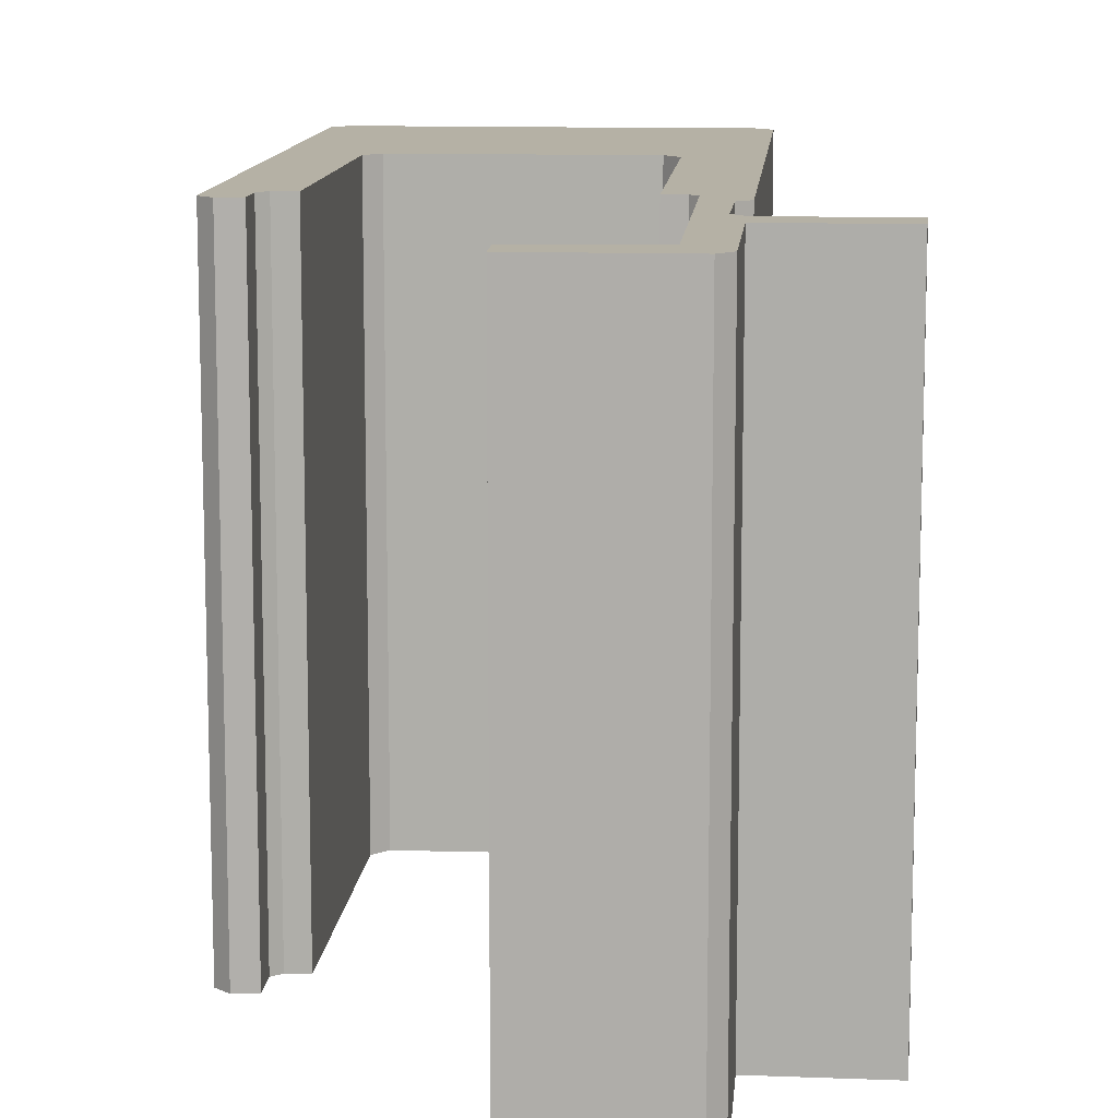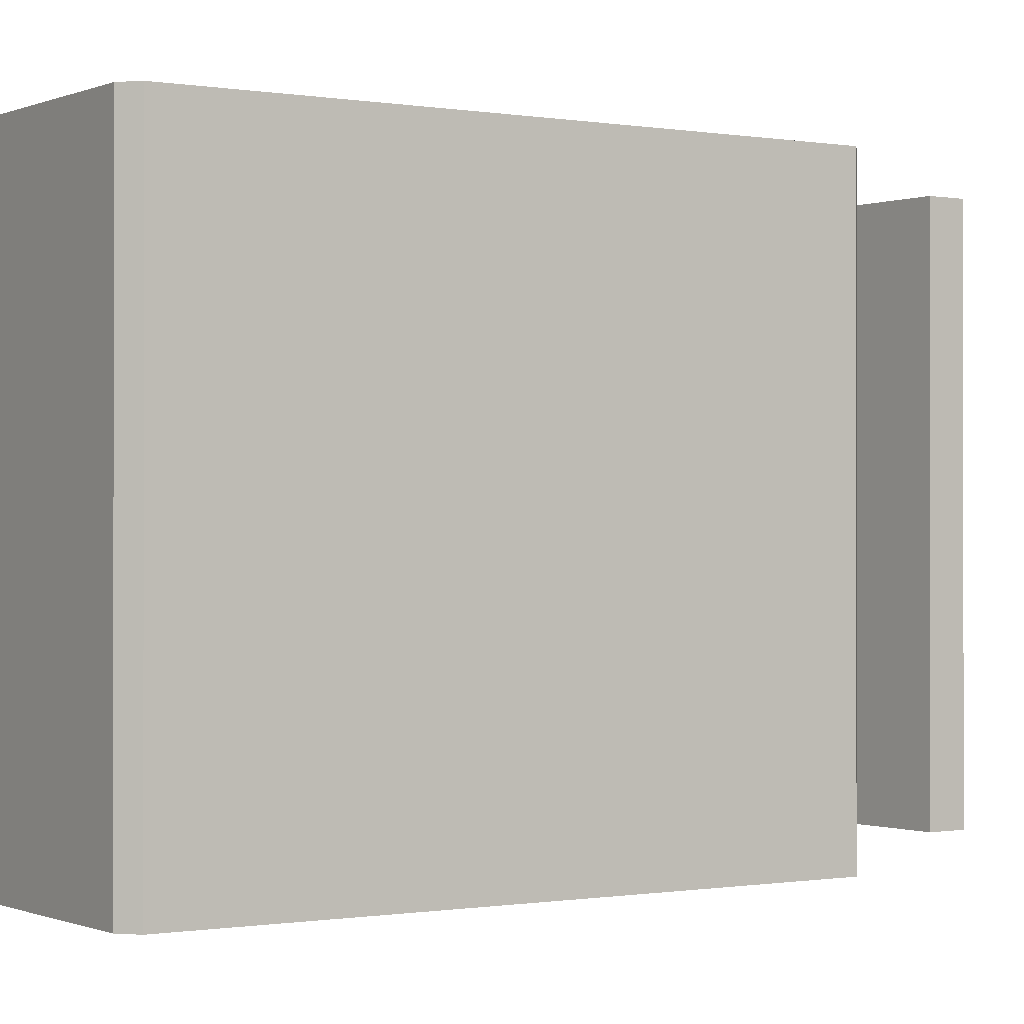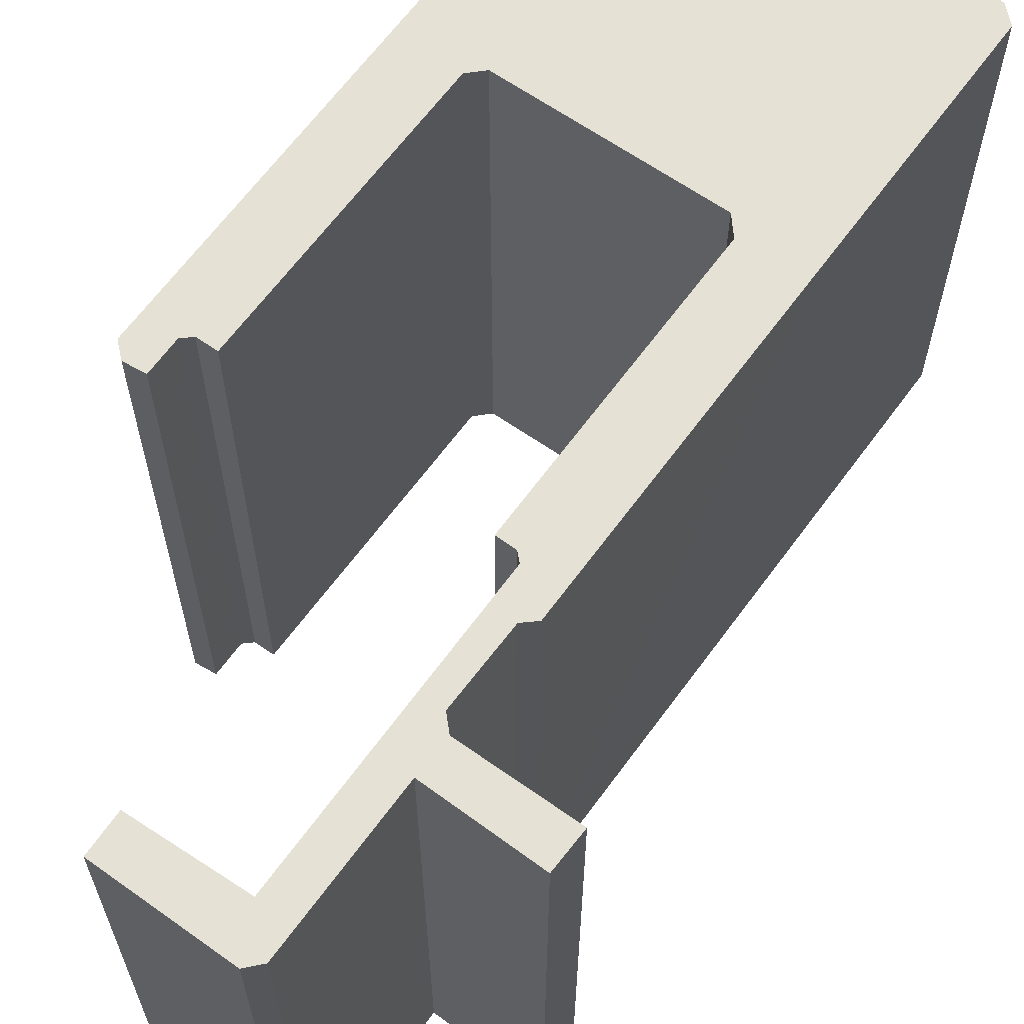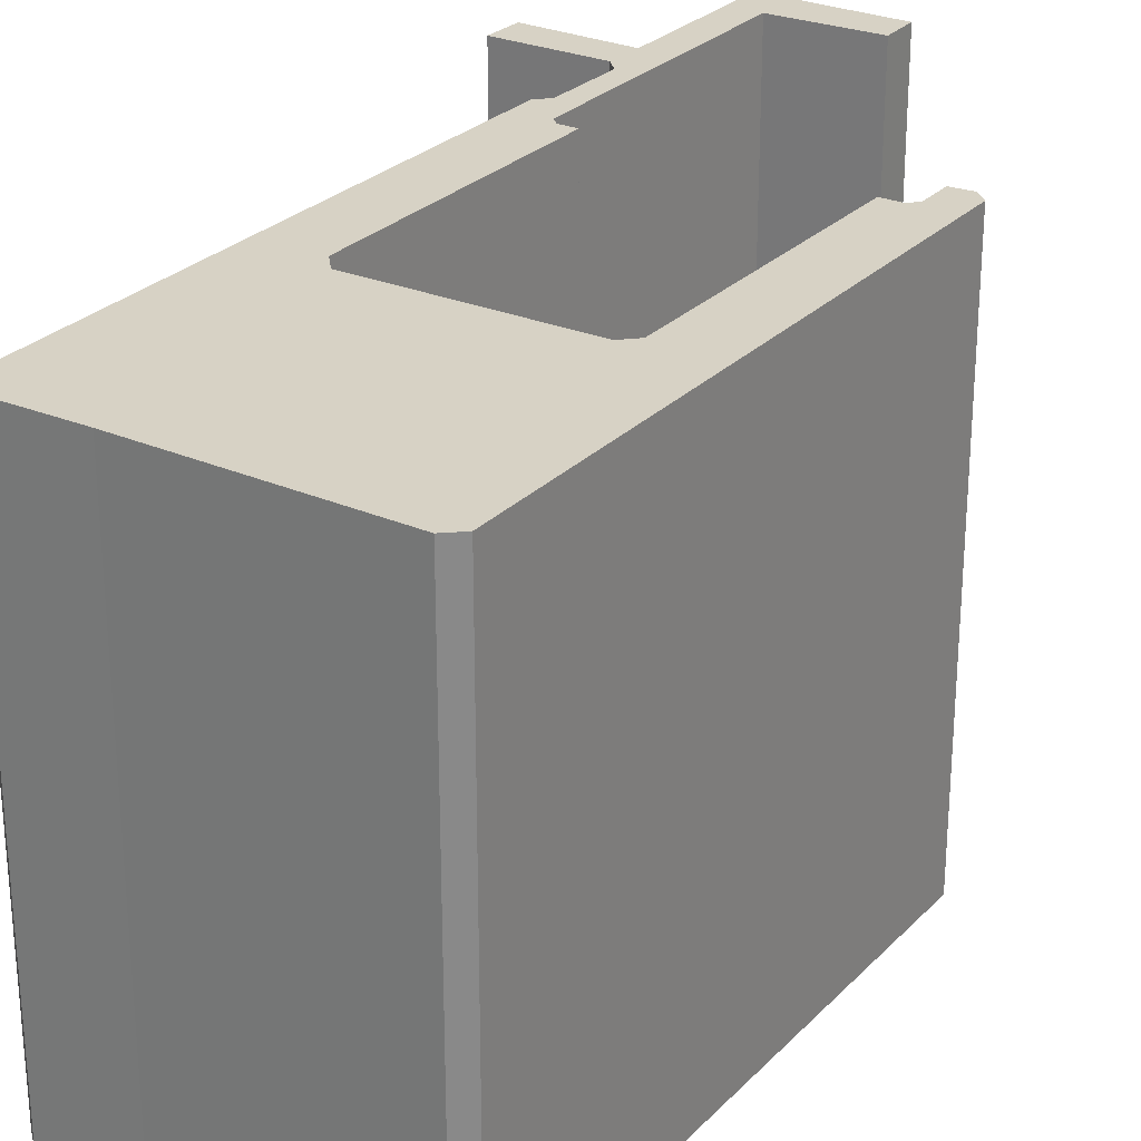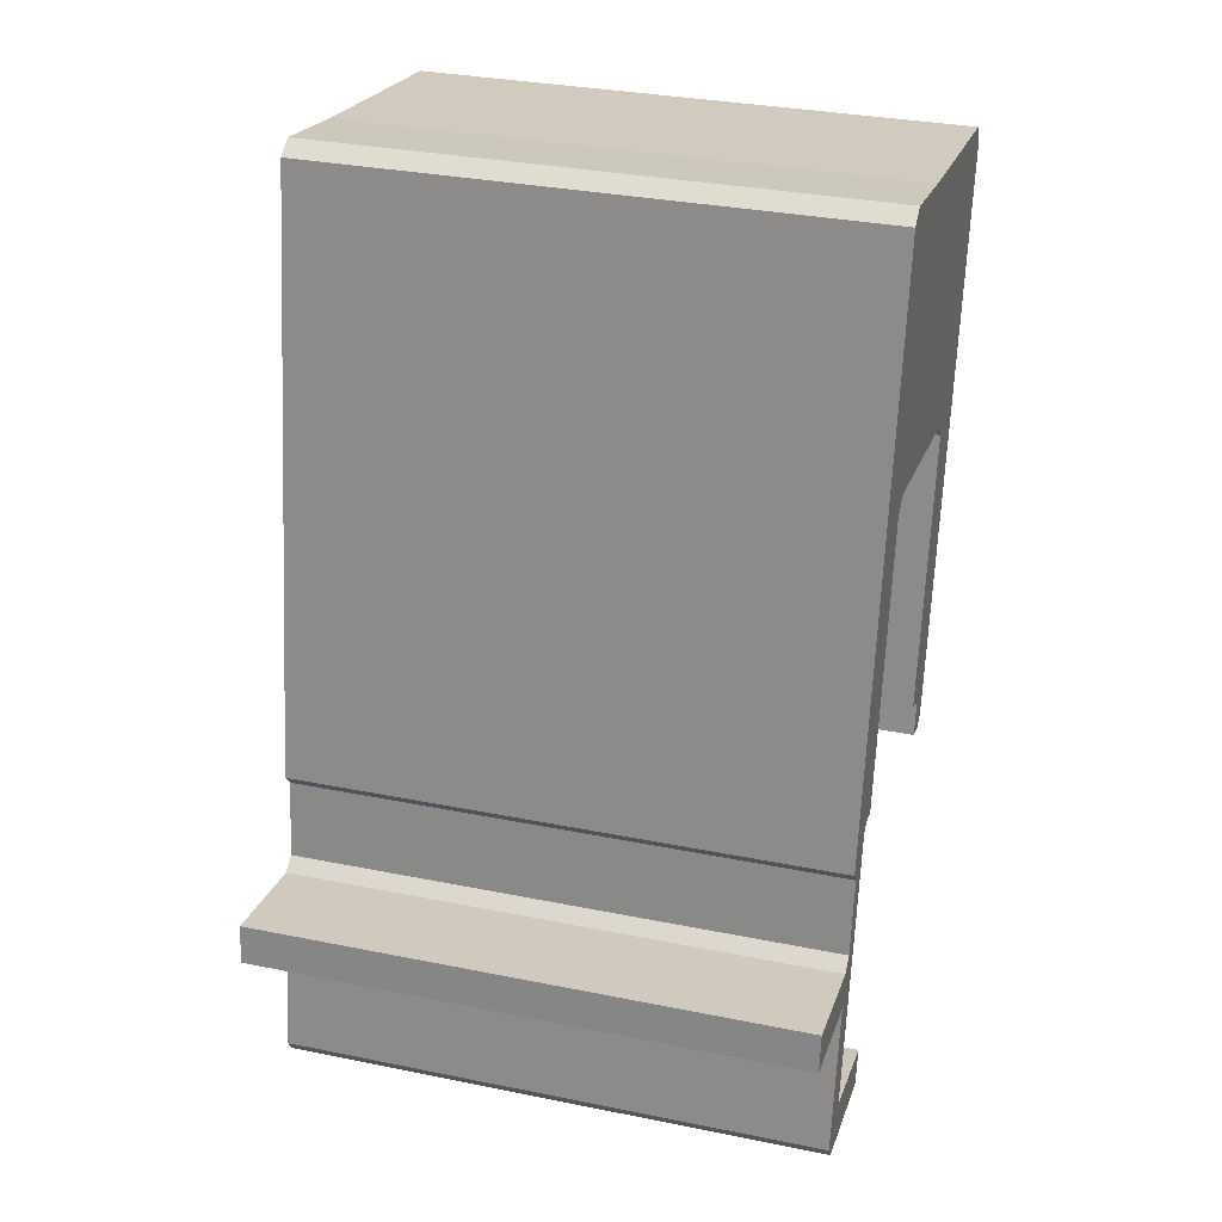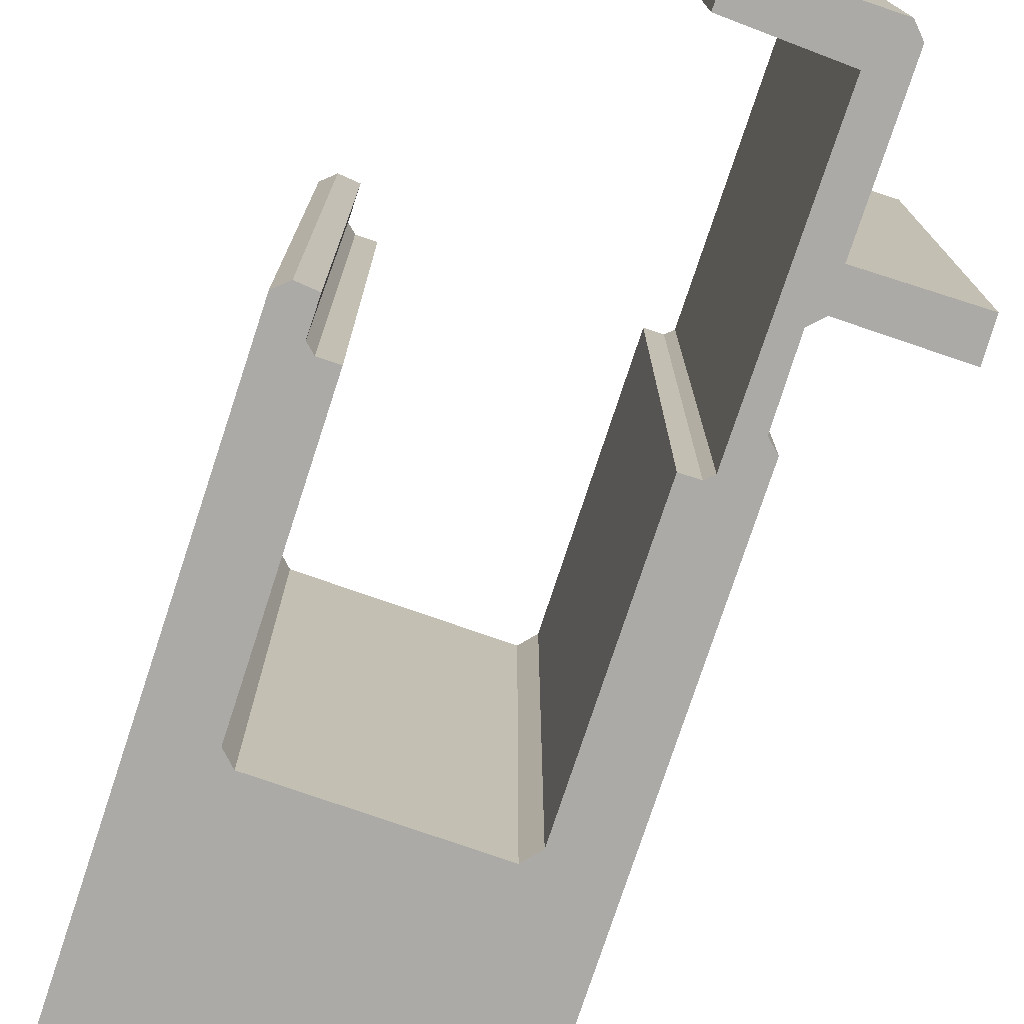
<metadata>
{"format":"obj","ext":"obj","renderer":"f3d","projection":"perspective","resolution":1024,"background":"white","views":[{"elev":11.8,"azim":-165.8,"up":"+Y"},{"elev":-0.4,"azim":65.9,"up":"+Y"},{"elev":64.5,"azim":-134.5,"up":"+Y"},{"elev":27.2,"azim":43.2,"up":"+Y"},{"elev":32.0,"azim":-74.1,"up":"+Z"},{"elev":-76.1,"azim":171.2,"up":"+Y"}]}
</metadata>
<code>
v  14.85 29.32 38.1
v  12.12 29.32 37.82
v  13.06 29.32 38.44
v  9.883 29.32 24.22
v  15.21 29.32 38.04
v  18.1 29.32 37.49
v  30.86 29.32 35.44
v  31.56 29.32 34.58
v  31.53 29.32 34.39
v  13.98 29.32 23.66
v  29.28 29.32 20.95
v  21.97 29.32 22.18
v  25.14 29.32 21.6
v  25.75 29.32 20.76
v  23.28 29.32 5.588
v  24.34 29.32 5.393
v  26.36 29.32 3.496
v  24.74 29.32 4.882
v  24.42 29.32 3.035
v  25.01 29.32 2.875
v  26.32 29.32 3.245
v  25.52 29.32 2.735
v  10.57 29.32 7.658
v  9.575 29.32 7.826
v  13.09 29.32 22.93
v  6.965 29.32 6.485
v  13.85 29.32 23.55
v  9.112 29.32 7.512
v  7.499 29.32 5.813
v  7.986 29.32 0.801
v  6.875 29.32 1.637
v  6.155 29.32 1.113
v  6.098 29.32 1.072
v  5.984 29.32 1.092
v  0 29.32 1.795e-15
v  0.277 29.32 2.096
v  5.662 29.32 -0.884
v  5.829 29.32 -0.91
v  6.534 29.32 -7.849
v  4.472 29.32 -9.143
v  8.843 29.32 -8.342
v  5.001 29.32 -9.951
v  12.15 29.32 -9.049
v  8.484 29.32 -10.54
v  11.76 29.32 -11.11
v  11.76 6.8e-16 -11.11
v  5.001 6.093e-16 -9.951
v  8.484 6.457e-16 -10.54
v  5.829 5.572e-17 -0.91
v  0 0 0
v  5.662 5.413e-17 -0.884
v  25.52 -1.675e-16 2.735
v  24.42 -1.858e-16 3.035
v  25.01 -1.76e-16 2.875
v  24.34 -3.302e-16 5.393
v  23.28 -3.422e-16 5.588
v  25.14 -1.323e-15 21.6
v  13.98 -1.449e-15 23.66
v  21.97 -1.358e-15 22.18
v  10.57 -4.689e-16 7.658
v  9.575 -4.792e-16 7.826
v  4.472 5.598e-16 -9.143
v  7.499 -3.559e-16 5.813
v  6.965 -3.971e-16 6.485
v  24.74 -2.989e-16 4.882
v  25.75 -1.271e-15 20.76
v  0.277 -1.283e-16 2.096
v  6.875 -1.002e-16 1.637
v  12.12 -2.316e-15 37.82
v  9.883 -1.483e-15 24.22
v  6.098 -6.564e-17 1.072
v  5.984 -6.687e-17 1.092
v  13.06 -2.354e-15 38.44
v  18.1 -2.296e-15 37.49
v  14.85 -2.333e-15 38.1
v  15.21 -2.329e-15 38.04
v  30.86 -2.17e-15 35.44
v  6.534 4.806e-16 -7.849
v  12.15 5.541e-16 -9.049
v  8.843 5.108e-16 -8.342
v  6.155 -6.815e-17 1.113
v  31.56 -2.117e-15 34.58
v  26.32 -1.987e-16 3.245
v  29.28 -1.283e-15 20.95
v  31.53 -2.106e-15 34.39
v  26.36 -2.141e-16 3.496
v  13.09 -1.404e-15 22.93
v  9.112 -4.6e-16 7.512
v  7.986 -4.905e-17 0.801
v  13.85 -1.442e-15 23.55
g defaultobject
f 1 2 3
f 2 1 4
f 4 1 5
f 4 5 6
f 4 6 7
f 4 7 8
f 4 8 9
f 4 9 10
f 10 9 11
f 10 11 12
f 12 11 13
f 13 11 14
f 14 11 15
f 15 11 16
f 16 11 17
f 16 17 18
f 18 17 19
f 19 17 20
f 20 17 21
f 20 21 22
f 23 24 25
f 4 25 26
f 25 4 10
f 25 10 27
f 26 25 24
f 26 24 28
f 26 28 29
f 29 28 30
f 29 30 31
f 31 30 32
f 32 30 33
f 34 35 36
f 35 34 37
f 37 34 33
f 37 33 30
f 37 30 38
f 38 30 39
f 38 39 40
f 40 39 41
f 40 41 42
f 42 41 43
f 42 43 44
f 44 43 45
f 46 44 45
f 44 46 42
f 42 46 47
f 47 46 48
f 49 37 38
f 37 49 35
f 35 49 50
f 50 49 51
f 52 20 22
f 20 52 19
f 19 52 53
f 53 52 54
f 55 15 16
f 15 55 56
f 57 12 13
f 12 57 10
f 10 57 58
f 58 57 59
f 60 24 23
f 24 60 61
f 47 40 42
f 40 47 62
f 63 26 29
f 26 63 64
f 65 16 18
f 16 65 55
f 66 13 14
f 13 66 57
f 62 38 40
f 38 62 49
f 50 36 35
f 36 50 67
f 68 29 31
f 29 68 63
f 64 4 26
f 4 64 2
f 2 64 69
f 69 64 70
f 53 18 19
f 18 53 65
f 56 14 15
f 14 56 66
f 67 34 36
f 34 67 33
f 33 67 71
f 71 67 72
f 73 1 3
f 1 73 5
f 5 73 6
f 6 73 74
f 74 73 75
f 74 75 76
f 74 7 6
f 7 74 77
f 78 41 39
f 41 78 43
f 43 78 79
f 79 78 80
f 71 32 33
f 32 71 31
f 31 71 68
f 68 71 81
f 69 3 2
f 3 69 73
f 77 8 7
f 8 77 82
f 82 9 8
f 9 82 11
f 11 82 17
f 17 82 21
f 21 82 83
f 83 82 84
f 84 82 85
f 83 84 86
f 87 23 25
f 23 87 60
f 88 30 28
f 30 88 39
f 39 88 78
f 78 88 89
f 79 45 43
f 45 79 46
f 83 22 21
f 22 83 52
f 58 27 10
f 27 58 25
f 25 58 87
f 87 58 90
f 61 28 24
f 28 61 88
f 54 65 53
f 84 66 86
f 55 86 66
f 56 55 66
f 83 86 55
f 65 83 55
f 52 83 65
f 54 52 65
f 72 67 49
f 51 49 67
f 50 51 67
f 79 80 46
f 48 46 80
f 78 48 80
f 47 48 78
f 88 63 89
f 68 89 63
f 78 89 68
f 81 78 68
f 71 78 81
f 72 78 71
f 49 78 72
f 62 78 49
f 47 78 62
f 82 77 85
f 84 85 77
f 74 84 77
f 66 84 74
f 57 66 74
f 59 57 74
f 58 59 74
f 76 58 74
f 75 58 76
f 73 58 75
f 69 58 73
f 90 58 69
f 87 90 69
f 70 87 69
f 60 87 70
f 61 60 70
f 64 61 70
f 88 61 64
f 63 88 64

</code>
